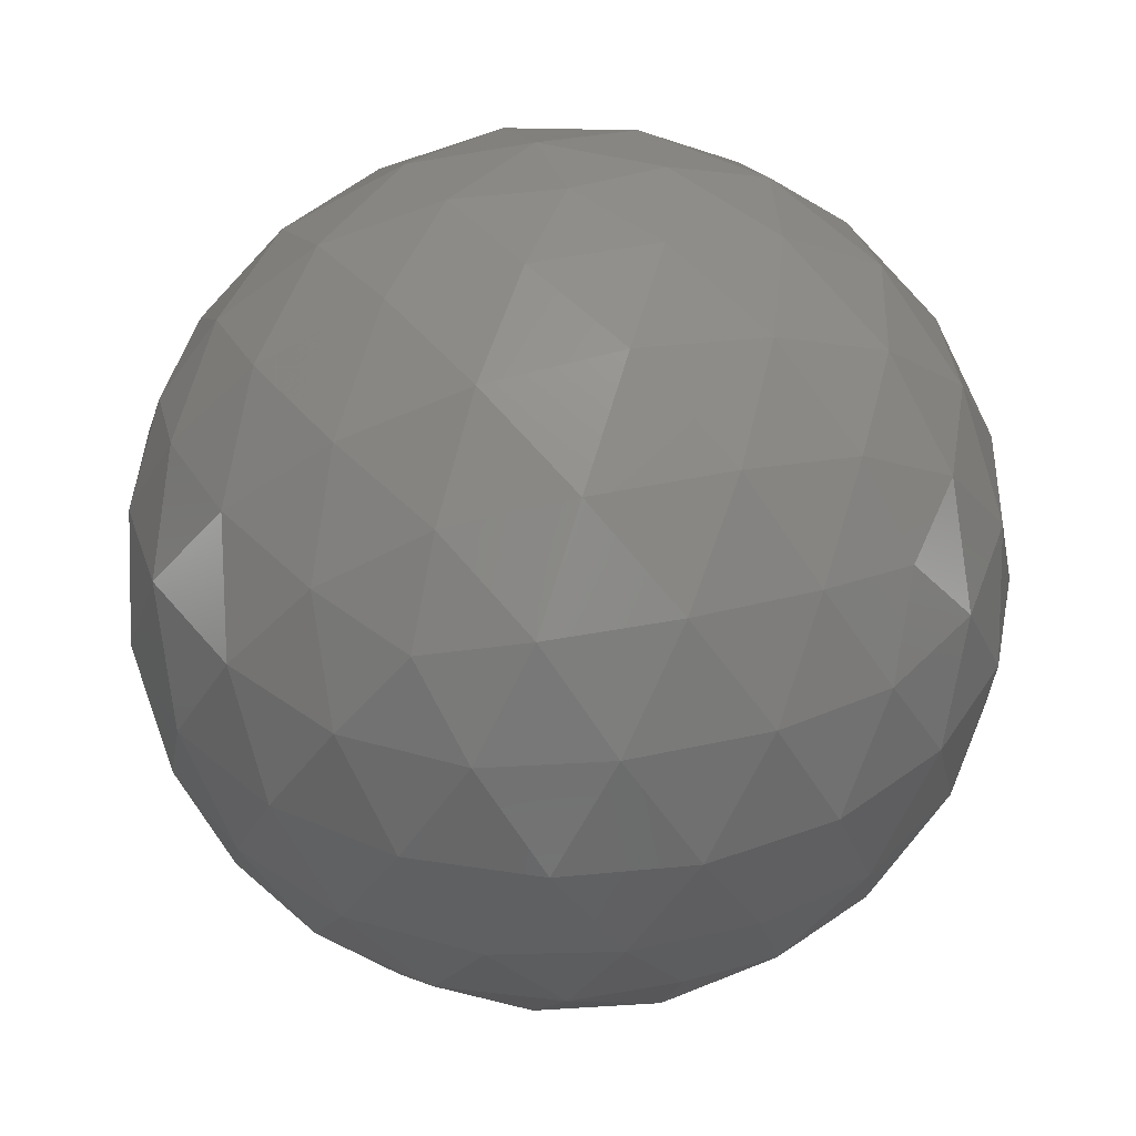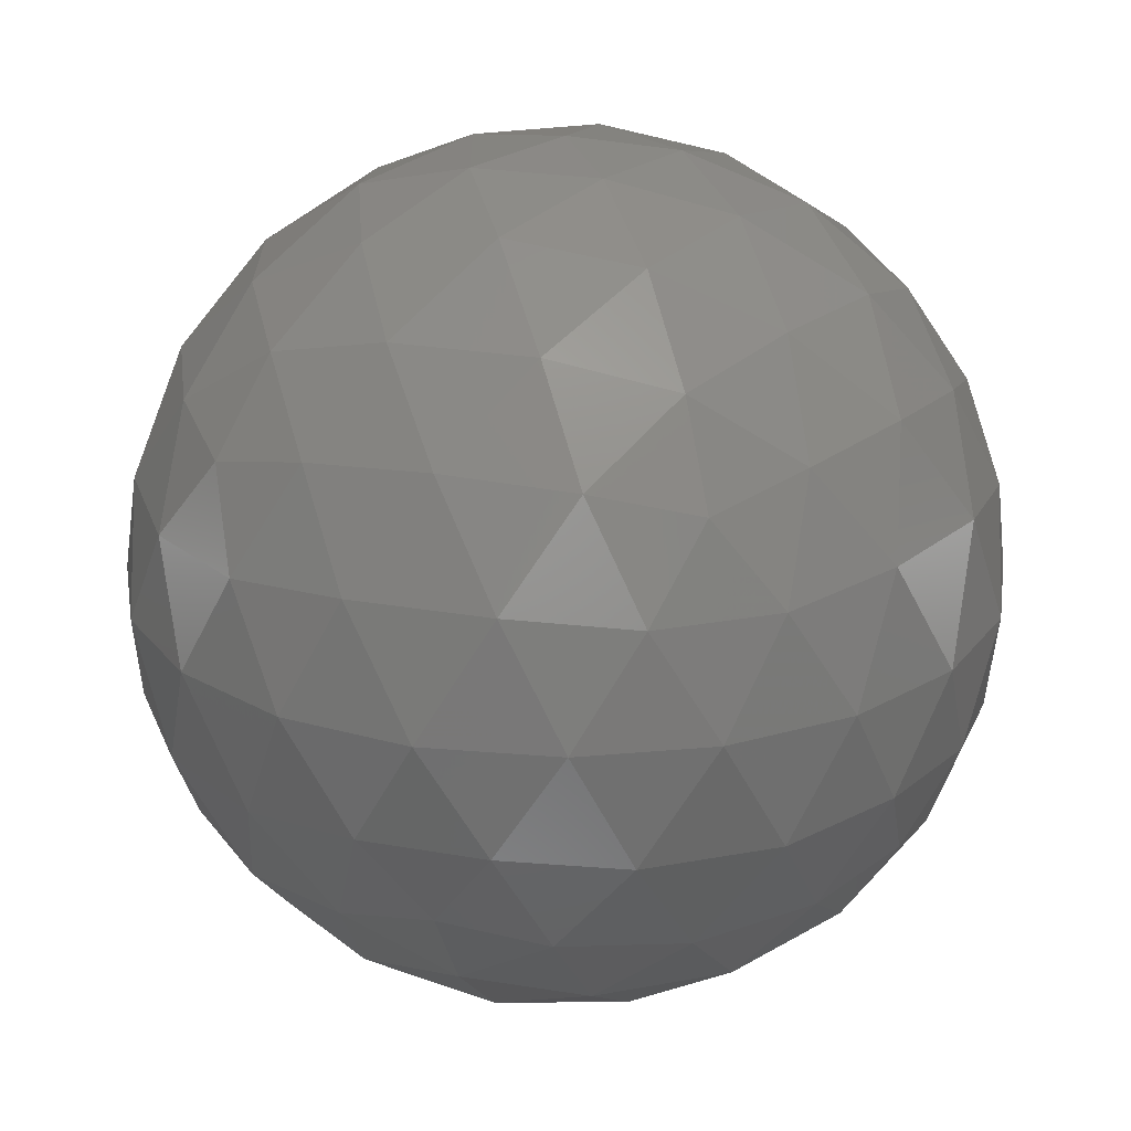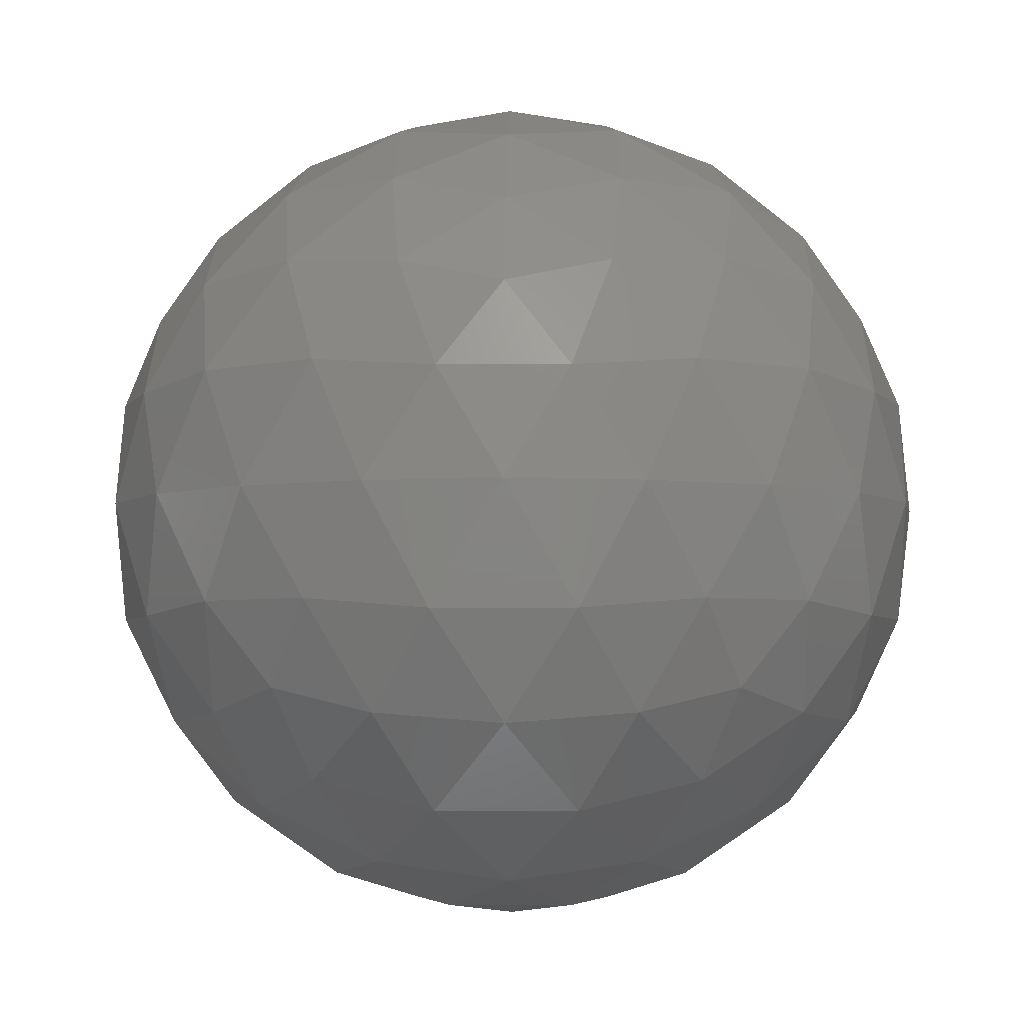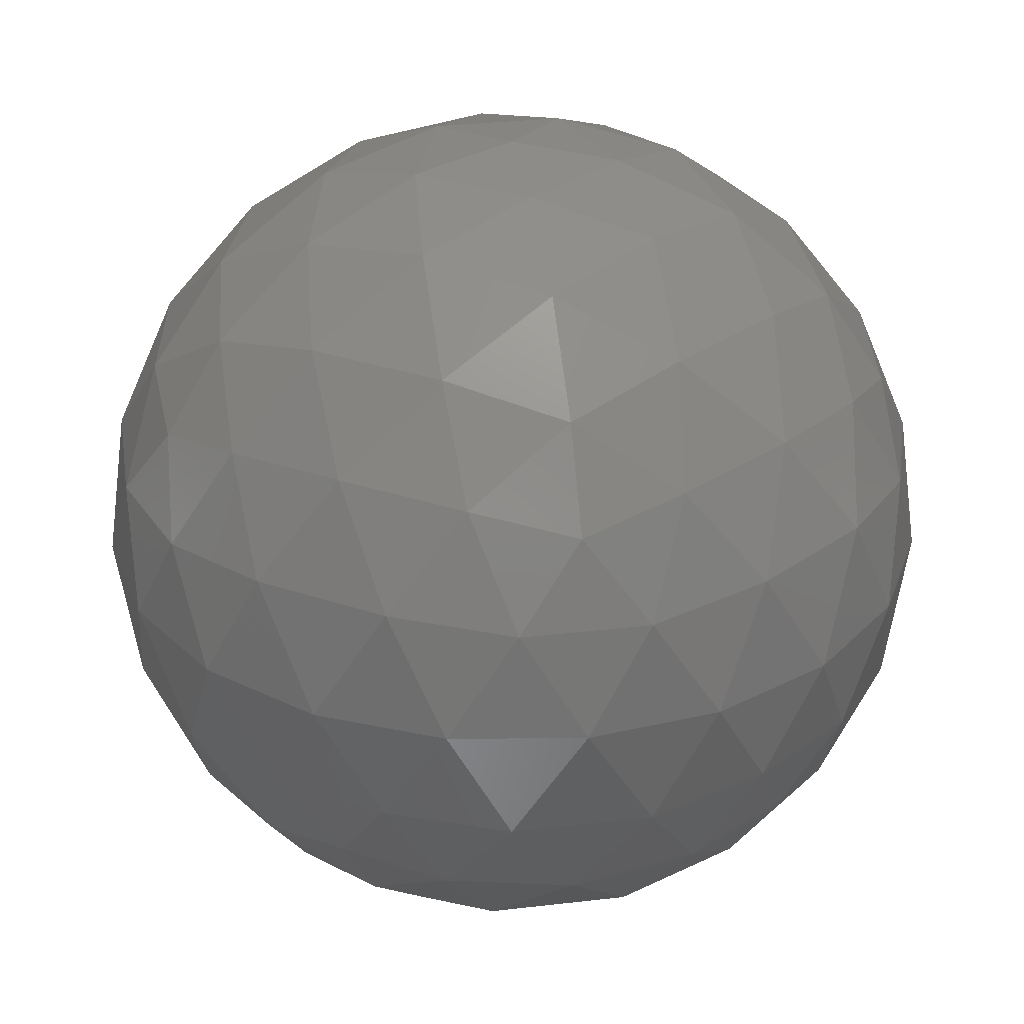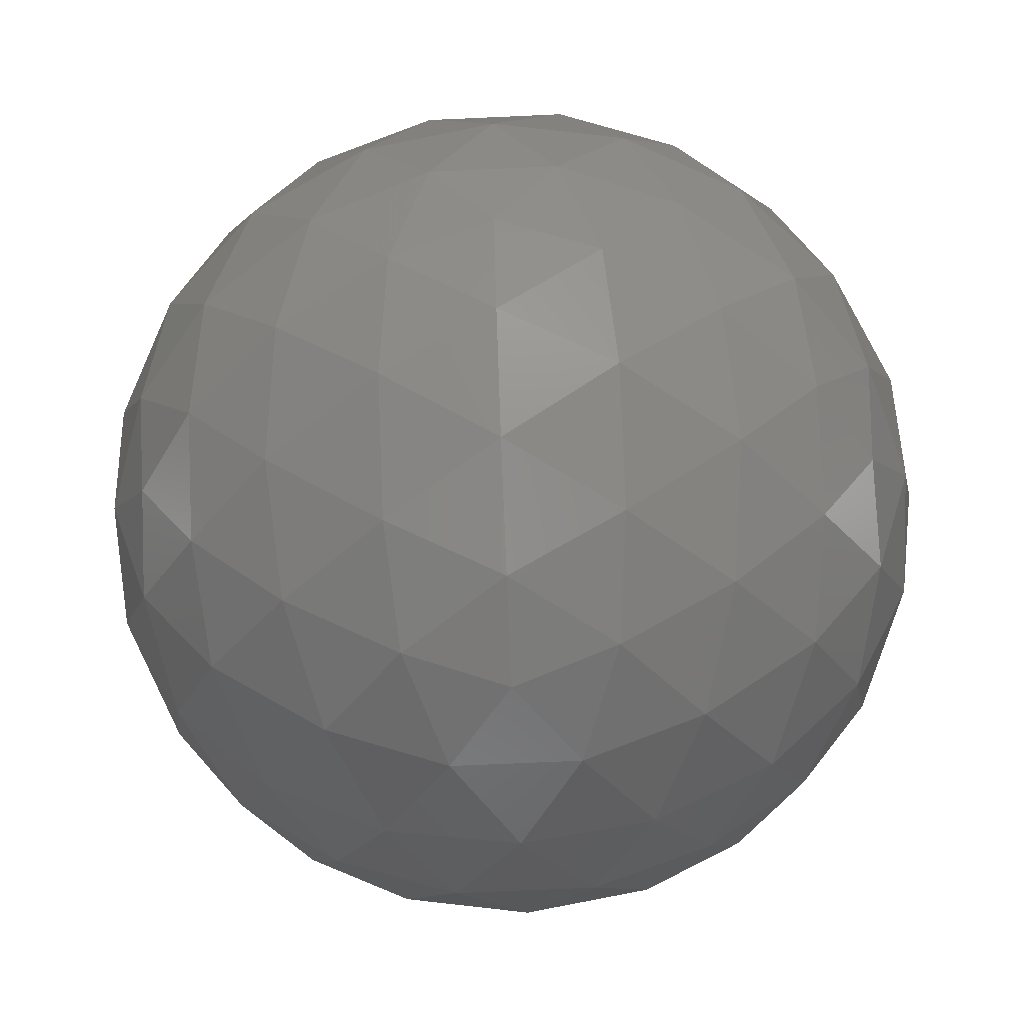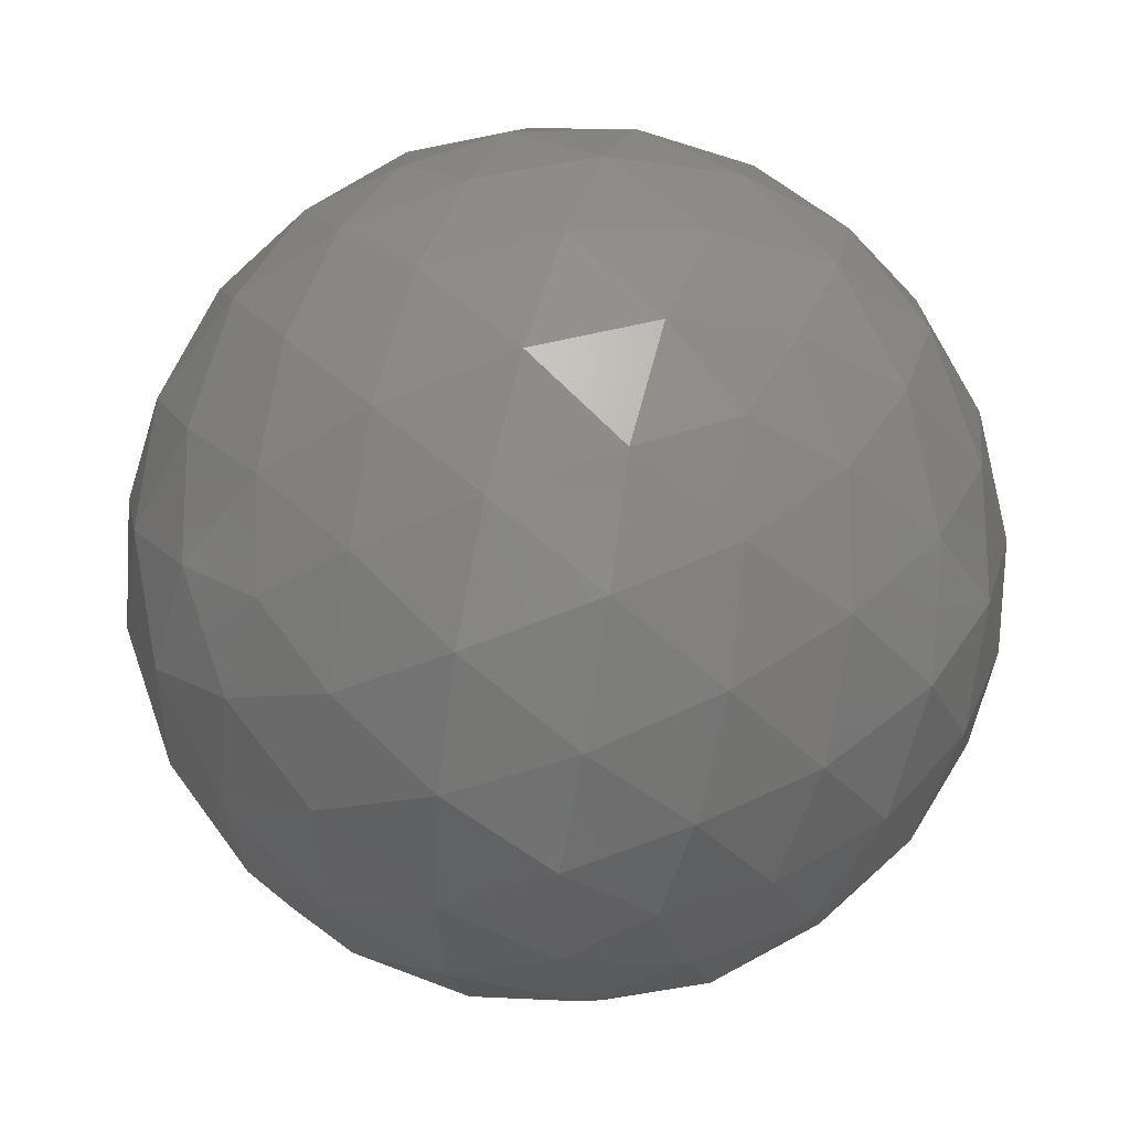
<metadata>
{"format":"stl","ext":"stl","renderer":"f3d","projection":"perspective","resolution":1024,"background":"white","views":[{"elev":38.5,"azim":38.1,"up":"+Z"},{"elev":22.2,"azim":71.7,"up":"+Z"},{"elev":-4.2,"azim":19.1,"up":"+Z"},{"elev":30.3,"azim":8.3,"up":"+Z"},{"elev":-67.6,"azim":128.6,"up":"+Z"},{"elev":47.1,"azim":-11.1,"up":"+Y"}]}
</metadata>
<code>
# stl→obj: 162 verts, 320 faces
v -0.0225 0.1087 -0.03191
v -0.02047 0.1073 -0.03159
v -0.02328 0.1064 -0.03159
v -0.01526 0.1035 -0.02638
v -0.0164 0.1043 -0.02848
v -0.01437 0.1058 -0.02693
v -0.02501 0.1087 -0.03159
v -0.02328 0.1111 -0.03159
v -0.02047 0.1102 -0.03159
v -0.01389 0.1043 -0.02442
v -0.02526 0.1002 -0.02638
v -0.0228 0.1001 -0.02693
v -0.02405 0.09919 -0.02442
v -0.03144 0.1087 -0.02638
v -0.03081 0.1064 -0.02693
v -0.03207 0.1073 -0.02442
v -0.02526 0.1172 -0.02638
v -0.02734 0.1159 -0.02693
v -0.02686 0.1174 -0.02442
v -0.01526 0.114 -0.02638
v -0.01718 0.1156 -0.02693
v -0.01563 0.1156 -0.02442
v -0.01563 0.1019 -0.02442
v -0.02686 0.1001 -0.02442
v -0.03207 0.1102 -0.02442
v -0.02405 0.1183 -0.02442
v -0.01389 0.1132 -0.02442
v -0.01974 0.1002 -0.01744
v -0.01766 0.1016 -0.01689
v -0.02017 0.1016 -0.01533
v -0.02974 0.1035 -0.01744
v -0.02782 0.1019 -0.01689
v -0.02859 0.1043 -0.01533
v -0.02974 0.114 -0.01744
v -0.03063 0.1117 -0.01689
v -0.02859 0.1132 -0.01533
v -0.01974 0.1172 -0.01744
v -0.0222 0.1174 -0.01689
v -0.02017 0.1159 -0.01533
v -0.01356 0.1087 -0.01744
v -0.01419 0.1111 -0.01689
v -0.01497 0.1087 -0.01533
v -0.01999 0.1087 -0.01223
v -0.02172 0.1111 -0.01223
v -0.0225 0.1087 -0.01191
v -0.01724 0.1087 -0.0134
v -0.01888 0.1114 -0.01297
v -0.01612 0.1114 -0.01467
v -0.02088 0.1137 -0.0134
v -0.01803 0.114 -0.01467
v -0.01562 0.1137 -0.01665
v -0.01766 0.1159 -0.01689
v -0.02453 0.1102 -0.01223
v -0.02388 0.113 -0.01297
v -0.02303 0.1156 -0.01467
v -0.02675 0.1118 -0.0134
v -0.02612 0.1146 -0.01467
v -0.02513 0.1168 -0.01665
v -0.02782 0.1156 -0.01689
v -0.02453 0.1073 -0.01223
v -0.02697 0.1087 -0.01297
v -0.02921 0.1104 -0.01467
v -0.02675 0.1056 -0.0134
v -0.02921 0.1071 -0.01467
v -0.03101 0.1087 -0.01665
v -0.03063 0.1058 -0.01689
v -0.02172 0.1064 -0.01223
v -0.02388 0.1045 -0.01297
v -0.02612 0.1029 -0.01467
v -0.02088 0.1037 -0.0134
v -0.02303 0.1019 -0.01467
v -0.02513 0.1007 -0.01665
v -0.0222 0.1001 -0.01689
v -0.01888 0.1061 -0.01297
v -0.01803 0.1035 -0.01467
v -0.01612 0.1061 -0.01467
v -0.01562 0.1037 -0.01665
v -0.01419 0.1064 -0.01689
v -0.01293 0.1102 -0.0194
v -0.01299 0.1118 -0.02191
v -0.01388 0.113 -0.01915
v -0.01441 0.1146 -0.02191
v -0.01579 0.1156 -0.01915
v -0.01662 0.1168 -0.02191
v -0.01814 0.1174 -0.0194
v -0.02095 0.1183 -0.0194
v -0.0225 0.1187 -0.02191
v -0.02388 0.1183 -0.01915
v -0.02559 0.1183 -0.02191
v -0.02697 0.1172 -0.01915
v -0.02838 0.1168 -0.02191
v -0.02937 0.1156 -0.0194
v -0.03111 0.1132 -0.0194
v -0.03201 0.1118 -0.02191
v -0.03197 0.1104 -0.01915
v -0.0325 0.1087 -0.02191
v -0.03197 0.1071 -0.01915
v -0.03201 0.1056 -0.02191
v -0.03111 0.1043 -0.0194
v -0.02937 0.1019 -0.0194
v -0.02838 0.1007 -0.02191
v -0.02697 0.1002 -0.01915
v -0.02559 0.09923 -0.02191
v -0.02388 0.09923 -0.01915
v -0.0225 0.09874 -0.02191
v -0.02095 0.09919 -0.0194
v -0.01814 0.1001 -0.0194
v -0.01662 0.1007 -0.02191
v -0.01579 0.1019 -0.01915
v -0.01441 0.1029 -0.02191
v -0.01388 0.1045 -0.01915
v -0.01299 0.1056 -0.02191
v -0.01293 0.1073 -0.0194
v -0.01941 0.1183 -0.02191
v -0.01803 0.1172 -0.02467
v -0.02112 0.1183 -0.02467
v -0.01987 0.1168 -0.02717
v -0.0228 0.1174 -0.02693
v -0.03059 0.1146 -0.02191
v -0.02921 0.1156 -0.02467
v -0.03112 0.113 -0.02467
v -0.02938 0.1137 -0.02717
v -0.03081 0.1111 -0.02693
v -0.03059 0.1029 -0.02191
v -0.03112 0.1045 -0.02467
v -0.02921 0.1019 -0.02467
v -0.02938 0.1037 -0.02717
v -0.02734 0.1016 -0.02693
v -0.01941 0.09923 -0.02191
v -0.02112 0.09923 -0.02467
v -0.01803 0.1002 -0.02467
v -0.01987 0.1007 -0.02717
v -0.01718 0.1019 -0.02693
v -0.0125 0.1087 -0.02191
v -0.01303 0.1071 -0.02467
v -0.01303 0.1104 -0.02467
v -0.01399 0.1087 -0.02717
v -0.01437 0.1117 -0.02693
v -0.0164 0.1132 -0.02848
v -0.01825 0.1118 -0.03042
v -0.01888 0.1146 -0.02915
v -0.02112 0.113 -0.03085
v -0.02197 0.1156 -0.02915
v -0.02413 0.1137 -0.03042
v -0.02483 0.1159 -0.02848
v -0.02697 0.114 -0.02915
v -0.02612 0.1114 -0.03085
v -0.02888 0.1114 -0.02915
v -0.02776 0.1087 -0.03042
v -0.03003 0.1087 -0.02848
v -0.02888 0.1061 -0.02915
v -0.02612 0.1061 -0.03085
v -0.02697 0.1035 -0.02915
v -0.02413 0.1037 -0.03042
v -0.02483 0.1016 -0.02848
v -0.01579 0.1104 -0.02915
v -0.01579 0.1071 -0.02915
v -0.01803 0.1087 -0.03085
v -0.01825 0.1056 -0.03042
v -0.02197 0.1019 -0.02915
v -0.02112 0.1045 -0.03085
v -0.01888 0.1029 -0.02915
f 1 2 3
f 4 5 6
f 1 3 7
f 1 7 8
f 1 8 9
f 4 6 10
f 11 12 13
f 14 15 16
f 17 18 19
f 20 21 22
f 4 10 23
f 11 13 24
f 14 16 25
f 17 19 26
f 20 22 27
f 28 29 30
f 31 32 33
f 34 35 36
f 37 38 39
f 40 41 42
f 43 44 45
f 46 47 43
f 42 48 46
f 43 47 44
f 47 49 44
f 46 48 47
f 48 50 47
f 47 50 49
f 50 39 49
f 42 41 48
f 41 51 48
f 48 51 50
f 51 52 50
f 50 52 39
f 52 37 39
f 44 53 45
f 49 54 44
f 39 55 49
f 44 54 53
f 54 56 53
f 49 55 54
f 55 57 54
f 54 57 56
f 57 36 56
f 39 38 55
f 38 58 55
f 55 58 57
f 58 59 57
f 57 59 36
f 59 34 36
f 53 60 45
f 56 61 53
f 36 62 56
f 53 61 60
f 61 63 60
f 56 62 61
f 62 64 61
f 61 64 63
f 64 33 63
f 36 35 62
f 35 65 62
f 62 65 64
f 65 66 64
f 64 66 33
f 66 31 33
f 60 67 45
f 63 68 60
f 33 69 63
f 60 68 67
f 68 70 67
f 63 69 68
f 69 71 68
f 68 71 70
f 71 30 70
f 33 32 69
f 32 72 69
f 69 72 71
f 72 73 71
f 71 73 30
f 73 28 30
f 67 43 45
f 70 74 67
f 30 75 70
f 67 74 43
f 74 46 43
f 70 75 74
f 75 76 74
f 74 76 46
f 76 42 46
f 30 29 75
f 29 77 75
f 75 77 76
f 77 78 76
f 76 78 42
f 78 40 42
f 79 41 40
f 80 81 79
f 27 82 80
f 79 81 41
f 81 51 41
f 80 82 81
f 82 83 81
f 81 83 51
f 83 52 51
f 27 22 82
f 22 84 82
f 82 84 83
f 84 85 83
f 83 85 52
f 85 37 52
f 86 38 37
f 87 88 86
f 26 89 87
f 86 88 38
f 88 58 38
f 87 89 88
f 89 90 88
f 88 90 58
f 90 59 58
f 26 19 89
f 19 91 89
f 89 91 90
f 91 92 90
f 90 92 59
f 92 34 59
f 93 35 34
f 94 95 93
f 25 96 94
f 93 95 35
f 95 65 35
f 94 96 95
f 96 97 95
f 95 97 65
f 97 66 65
f 25 16 96
f 16 98 96
f 96 98 97
f 98 99 97
f 97 99 66
f 99 31 66
f 100 32 31
f 101 102 100
f 24 103 101
f 100 102 32
f 102 72 32
f 101 103 102
f 103 104 102
f 102 104 72
f 104 73 72
f 24 13 103
f 13 105 103
f 103 105 104
f 105 106 104
f 104 106 73
f 106 28 73
f 107 29 28
f 108 109 107
f 23 110 108
f 107 109 29
f 109 77 29
f 108 110 109
f 110 111 109
f 109 111 77
f 111 78 77
f 23 10 110
f 10 112 110
f 110 112 111
f 112 113 111
f 111 113 78
f 113 40 78
f 85 86 37
f 84 114 85
f 22 115 84
f 85 114 86
f 114 87 86
f 84 115 114
f 115 116 114
f 114 116 87
f 116 26 87
f 22 21 115
f 21 117 115
f 115 117 116
f 117 118 116
f 116 118 26
f 118 17 26
f 92 93 34
f 91 119 92
f 19 120 91
f 92 119 93
f 119 94 93
f 91 120 119
f 120 121 119
f 119 121 94
f 121 25 94
f 19 18 120
f 18 122 120
f 120 122 121
f 122 123 121
f 121 123 25
f 123 14 25
f 99 100 31
f 98 124 99
f 16 125 98
f 99 124 100
f 124 101 100
f 98 125 124
f 125 126 124
f 124 126 101
f 126 24 101
f 16 15 125
f 15 127 125
f 125 127 126
f 127 128 126
f 126 128 24
f 128 11 24
f 106 107 28
f 105 129 106
f 13 130 105
f 106 129 107
f 129 108 107
f 105 130 129
f 130 131 129
f 129 131 108
f 131 23 108
f 13 12 130
f 12 132 130
f 130 132 131
f 132 133 131
f 131 133 23
f 133 4 23
f 113 79 40
f 112 134 113
f 10 135 112
f 113 134 79
f 134 80 79
f 112 135 134
f 135 136 134
f 134 136 80
f 136 27 80
f 10 6 135
f 6 137 135
f 135 137 136
f 137 138 136
f 136 138 27
f 138 20 27
f 139 21 20
f 140 141 139
f 9 142 140
f 139 141 21
f 141 117 21
f 140 142 141
f 142 143 141
f 141 143 117
f 143 118 117
f 9 8 142
f 8 144 142
f 142 144 143
f 144 145 143
f 143 145 118
f 145 17 118
f 145 18 17
f 144 146 145
f 8 147 144
f 145 146 18
f 146 122 18
f 144 147 146
f 147 148 146
f 146 148 122
f 148 123 122
f 8 7 147
f 7 149 147
f 147 149 148
f 149 150 148
f 148 150 123
f 150 14 123
f 150 15 14
f 149 151 150
f 7 152 149
f 150 151 15
f 151 127 15
f 149 152 151
f 152 153 151
f 151 153 127
f 153 128 127
f 7 3 152
f 3 154 152
f 152 154 153
f 154 155 153
f 153 155 128
f 155 11 128
f 138 139 20
f 137 156 138
f 6 157 137
f 138 156 139
f 156 140 139
f 137 157 156
f 157 158 156
f 156 158 140
f 158 9 140
f 6 5 157
f 5 159 157
f 157 159 158
f 159 2 158
f 158 2 9
f 2 1 9
f 155 12 11
f 154 160 155
f 3 161 154
f 155 160 12
f 160 132 12
f 154 161 160
f 161 162 160
f 160 162 132
f 162 133 132
f 3 2 161
f 2 159 161
f 161 159 162
f 159 5 162
f 162 5 133
f 5 4 133

</code>
